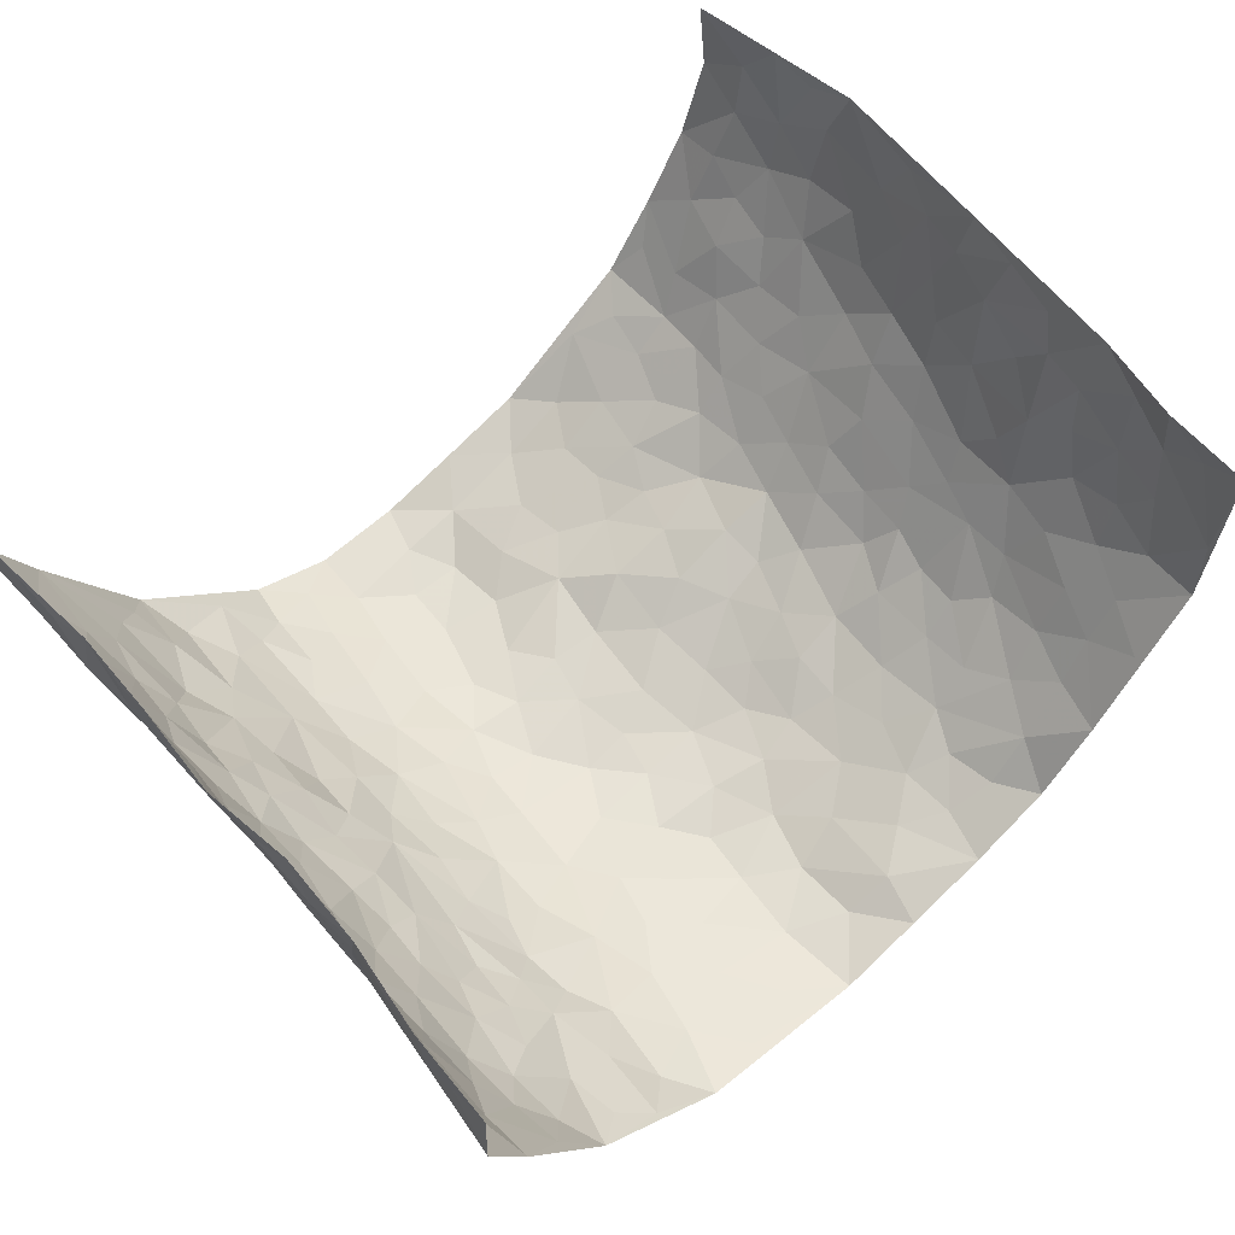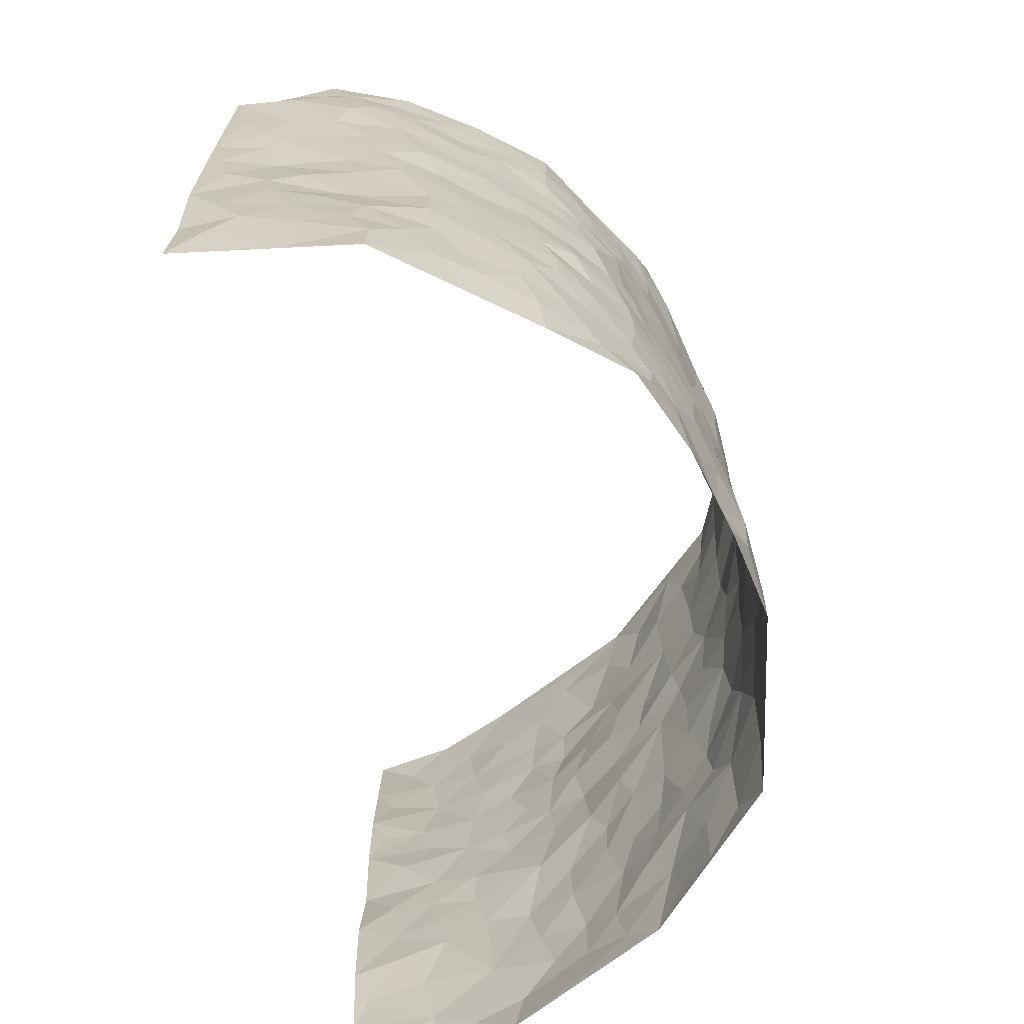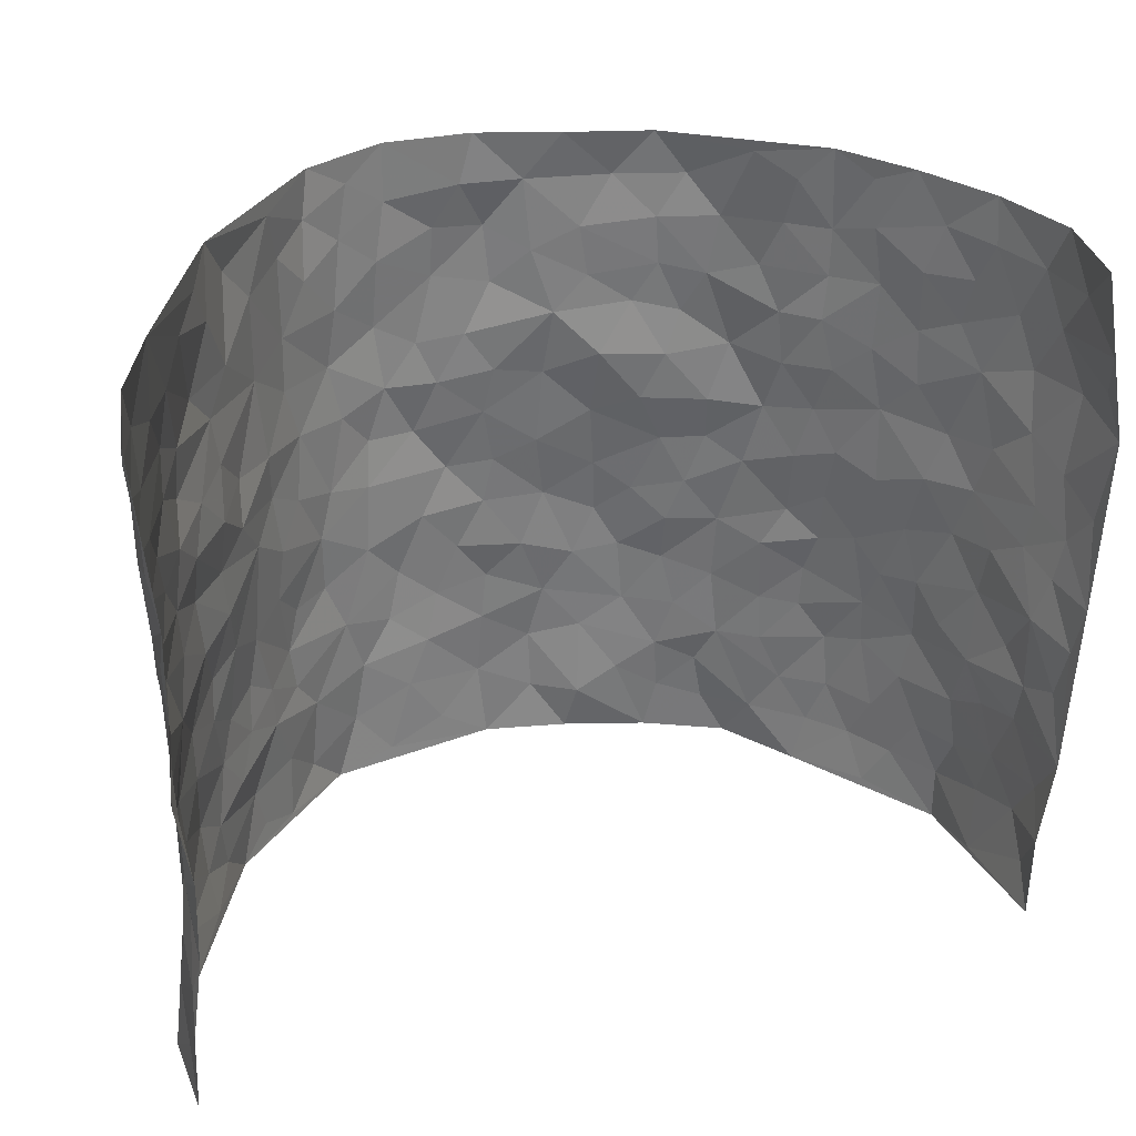
<metadata>
{"format":"obj","ext":"obj","renderer":"f3d","projection":"perspective","resolution":1024,"background":"white","views":[{"elev":61.4,"azim":-41.0,"up":"+Z"},{"elev":-70.7,"azim":98.8,"up":"+Y"},{"elev":33.1,"azim":-19.6,"up":"+Y"}]}
</metadata>
<code>
v -0.6045 0.0009437 0.4009
v -0.61 0.9956 0.4116
v 0.5778 0.006989 0.4223
v 0.5925 0.9962 0.4042
v -0.5681 0.393 0.2271
v -0.5986 0.4986 0.4096
v -0.5736 0.3579 0.2881
v -0.004245 0.001305 -0.2491
v -0.5848 0.2488 0.4082
v -0.5841 0.3373 0.3526
v -0.5536 0.0025 0.1631
v -0.6007 0.1251 0.4051
v -0.5496 0.2937 0.1407
v -0.606 0.003489 0.2772
v -0.5717 0.2886 0.2698
v -0.436 0.004089 -0.05132
v -0.594 0.1878 0.3855
v -0.2849 0.1671 -0.1826
v -0.5658 0.3227 0.206
v -0.5939 0.1214 0.2866
v -0.5994 0.06457 0.347
v -0.5783 0.065 0.2207
v -0.5355 0.128 0.1033
v -0.5574 0.07563 0.151
v -0.586 0.2079 0.3006
v -0.5795 0.2695 0.3393
v -0.5648 0.1777 0.1968
v -0.5424 0.2106 0.1229
v -0.5778 0.4879 0.2954
v -0.5808 0.3744 0.4103
v -0.5346 0.9976 0.1785
v -0.46 0.224 -0.01081
v 0.2443 0.1579 -0.1741
v -0.5887 0.7481 0.4115
v -0.3398 0.3935 -0.1325
v -0.5619 0.7521 0.2174
v -0.5683 0.8299 0.234
v -0.4773 0.443 0.03291
v -0.4805 0.6061 0.05398
v -0.4185 0.9985 -0.03984
v -0.5907 0.6859 0.3885
v -0.5203 0.5634 0.1011
v -0.354 0.7538 -0.1151
v -0.4408 0.2813 -0.03089
v -0.4066 0.226 -0.06752
v -0.4297 0.1633 -0.03984
v -0.3939 0.6363 -0.0711
v -0.3388 0.5601 -0.1323
v 0.1566 0.4728 -0.2125
v -0.3178 0.2212 -0.1583
v -0.2124 0.6104 -0.2253
v -0.3415 0.6291 -0.123
v -0.2965 0.05744 -0.1815
v -0.5018 0.7107 0.07264
v -0.3603 0.1949 -0.1134
v -0.5833 0.6166 0.3036
v -0.04257 0.3471 -0.2517
v 0.05278 0.3387 -0.2397
v 0.2776 0.4503 -0.1549
v -0.1014 0.5506 -0.2594
v -0.1712 0.5556 -0.2457
v 0.08477 0.6293 -0.2282
v -0.5122 0.3472 0.07134
v -0.5537 0.5743 0.1827
v -0.5957 0.8083 0.3836
v -0.4758 0.1311 0.006876
v -0.3431 0.01282 -0.1335
v -0.5649 0.4661 0.2272
v -0.5114 0.1739 0.05306
v -0.4968 0.01979 0.05654
v -0.2492 0.0008859 -0.2145
v -0.5063 0.08948 0.05316
v -0.4678 0.05519 -0.004549
v -0.3921 0.03877 -0.09189
v -0.407 0.1054 -0.07931
v -0.5871 0.6844 0.3228
v -0.5997 0.8718 0.4034
v -0.5528 0.5097 0.1697
v -0.004372 0.9973 -0.2534
v -0.5707 0.6744 0.2349
v -0.4716 0.3163 0.01248
v -0.4313 0.4617 -0.01873
v 0.0003132 0.5701 -0.2461
v -0.05421 0.4818 -0.2596
v -0.0008948 0.4186 -0.2506
v -0.128 0.1272 -0.2351
v -0.4633 0.6707 0.02806
v -0.5809 0.5615 0.3473
v -0.5482 0.6913 0.1677
v -0.4011 0.2977 -0.0775
v -0.5115 0.2688 0.06973
v -0.4239 0.6891 -0.02821
v -0.1768 0.4847 -0.237
v -0.2583 0.4368 -0.1996
v -0.5071 0.6496 0.0926
v -0.01463 0.1161 -0.2536
v -0.3703 0.5109 -0.09475
v -0.3264 0.2886 -0.1533
v -0.2387 0.504 -0.2098
v -0.1831 0.3816 -0.2323
v -0.5914 0.6238 0.4117
v -0.5387 0.6234 0.1416
v -0.5728 0.5789 0.2452
v -0.3386 0.1108 -0.1377
v -0.4384 0.5341 -0.01386
v -0.5299 0.4074 0.1191
v -0.1349 0.3237 -0.2483
v -0.1536 0.249 -0.241
v -0.4289 0.6124 -0.0106
v 0.09758 0.7273 -0.2174
v -0.007278 0.2143 -0.2507
v -0.07735 0.2725 -0.2503
v 0.0008545 0.2875 -0.2524
v -0.3849 0.3642 -0.08893
v -0.1995 0.1843 -0.2276
v -0.5161 0.4894 0.09421
v -0.4678 0.3821 0.008279
v -0.4234 0.3923 -0.03938
v -0.294 0.5246 -0.1712
v -0.2571 0.3503 -0.204
v -0.3283 0.4674 -0.138
v -0.2261 0.2713 -0.2151
v -0.09511 0.4107 -0.2497
v -0.4862 0.5328 0.04207
v -0.0957 0.1975 -0.2417
v -0.2175 0.09305 -0.2243
v -0.3636 0.2586 -0.1116
v -0.5841 0.4371 0.3583
v -0.5774 0.4205 0.2976
v 0.0876 0.4219 -0.2386
v 0.1984 0.2377 -0.1984
v 0.0762 0.5158 -0.2335
v 0.0144 0.4871 -0.2485
v 0.1596 0.3925 -0.217
v 0.5726 0.4977 0.2293
v 0.2073 0.4331 -0.1906
v 0.2517 0.313 -0.1746
v 0.1501 0.5655 -0.2074
v 0.1127 0.996 -0.2174
v -0.2833 0.6199 -0.1824
v 0.383 0.8792 -0.08358
v 0.4331 0.9974 -0.04167
v -0.2149 0.7801 -0.2245
v -0.06387 0.8632 -0.2603
v -0.3085 0.3488 -0.1661
v -0.3965 0.5664 -0.05976
v -0.07838 0.05237 -0.2409
v -0.1623 0.02139 -0.228
v 0.1144 0.002752 -0.2195
v 0.008508 0.8586 -0.2566
v -0.02342 0.6986 -0.2498
v 0.3775 0.1962 -0.08177
v 0.3185 0.2896 -0.1377
v 0.4838 0.5259 0.04989
v 0.4465 0.5465 -0.005924
v 0.4012 0.1346 -0.05763
v 0.4502 0.227 -0.01074
v 0.3746 0.361 -0.08912
v 0.01548 0.6394 -0.2397
v -0.06563 0.6264 -0.2524
v -0.1538 0.7286 -0.2556
v -0.09336 0.6917 -0.2584
v -0.06621 0.7899 -0.2626
v -0.1427 0.6324 -0.2506
v 0.01516 0.7734 -0.2507
v 0.2307 0.9959 -0.1821
v -0.02465 0.9254 -0.2526
v -0.2615 0.8454 -0.1941
v -0.2023 0.8793 -0.232
v -0.3016 0.7808 -0.1689
v -0.2445 0.9975 -0.2142
v -0.2298 0.6963 -0.2216
v -0.304 0.7002 -0.1682
v -0.1459 0.8288 -0.2526
v -0.1286 0.9973 -0.2613
v 0.2029 0.7431 -0.1863
v 0.1567 0.6652 -0.1889
v 0.3007 0.5936 -0.1339
v 0.2436 0.5215 -0.1701
v 0.2448 0.6635 -0.1586
v 0.3826 0.7436 -0.08336
v 0.3301 0.6817 -0.1291
v 0.266 0.7305 -0.1598
v 0.0615 0.9273 -0.2372
v 0.0695 0.8215 -0.2303
v 0.1345 0.8559 -0.2113
v 0.2335 0.8708 -0.1756
v 0.2965 0.7908 -0.141
v 0.2127 0.5932 -0.1714
v -0.5929 0.8659 0.3135
v -0.5241 0.8169 0.1244
v -0.5906 0.7733 0.3006
v -0.586 0.996 0.2911
v -0.6028 0.9371 0.354
v -0.5731 0.9201 0.2445
v -0.5403 0.8848 0.1743
v -0.4775 0.9297 0.06198
v -0.5076 0.886 0.1108
v -0.5274 0.7462 0.1281
v -0.4655 0.8152 0.01623
v -0.495 0.7817 0.07071
v -0.4279 0.9014 -0.01928
v -0.3531 0.8776 -0.1127
v -0.446 0.9604 0.009592
v -0.4017 0.8159 -0.05614
v -0.3919 0.9364 -0.07893
v -0.3166 0.972 -0.1425
v -0.4338 0.7612 -0.02176
v -0.3025 0.9006 -0.1635
v -0.2559 0.9295 -0.2052
v 0.1444 0.7826 -0.2071
v 0.2369 0.8015 -0.1731
v 0.1786 0.9308 -0.2051
v 0.3586 0.8108 -0.1044
v 0.3114 0.8782 -0.1357
v 0.3443 0.9808 -0.1048
v 0.2721 0.9353 -0.165
v 0.3944 0.9469 -0.07007
v 0.3509 0.492 -0.1144
v 0.3037 0.5279 -0.1432
v 0.424 0.604 -0.04053
v 0.3886 0.6642 -0.07867
v 0.3724 0.5874 -0.0988
v 0.326 0.1904 -0.1279
v 0.4251 0.3341 -0.04495
v 0.4057 0.5217 -0.05708
v 0.3234 0.3876 -0.1342
v -0.1312 0.9135 -0.2586
v -0.1871 0.9569 -0.2383
v 0.2994 0.1338 -0.1484
v 0.4851 0.01526 0.07494
v 0.1922 0.3329 -0.203
v 0.2535 0.3841 -0.1664
v 0.484 0.2475 0.04077
v 0.5671 0.9974 0.165
v 0.601 0.2549 0.4181
v 0.4334 0.8114 -0.03773
v 0.5513 0.4874 0.1583
v 0.4264 0.7465 -0.0361
v 0.6185 0.503 0.4121
v 0.5275 0.2945 0.1147
v 0.4405 0.4675 -0.02081
v 0.5586 0.312 0.2204
v 0.4712 0.4153 0.02164
v 0.4152 0.00135 -0.02579
v 0.08557 0.2516 -0.2376
v 0.4318 0.07657 -0.01847
v 0.128 0.3187 -0.2226
v 0.3765 0.2664 -0.08907
v 0.5886 0.2673 0.3129
v 0.5143 0.4618 0.09044
v 0.4736 0.0824 0.04149
v 0.4048 0.425 -0.07011
v 0.4961 0.3716 0.06084
v 0.269 0.233 -0.1632
v 0.4211 0.2711 -0.0456
v 0.2491 0.07939 -0.1746
v 0.3417 0.002987 -0.1262
v 0.2312 0.00275 -0.1812
v 0.188 0.1147 -0.1929
v 0.064 0.1694 -0.245
v 0.1371 0.1894 -0.218
v 0.4929 0.1479 0.07019
v 0.5671 0.4237 0.2163
v 0.5572 0.2225 0.19
v 0.5122 0.0815 0.104
v 0.5265 0.3849 0.115
v 0.5413 0.34 0.1622
v 0.5911 0.3285 0.3239
v 0.5646 0.5674 0.182
v 0.535 0.1464 0.1384
v 0.5612 0.1518 0.2056
v 0.5836 0.3692 0.2784
v 0.604 0.3525 0.3792
v 0.5893 0.4408 0.3238
v 0.4831 0.3127 0.03867
v 0.5717 0.1086 0.2623
v 0.3104 0.06423 -0.1437
v 0.3673 0.06879 -0.08819
v 0.0659 0.07793 -0.2395
v 0.1306 0.07251 -0.2072
v 0.6375 0.751 0.4033
v 0.5542 0.08107 0.1744
v 0.5165 0.216 0.1056
v 0.6114 0.4278 0.3961
v 0.6044 0.5113 0.3412
v 0.5732 0.2522 0.2489
v 0.4523 0.148 0.001109
v 0.5528 0.003577 0.1774
v 0.4375 0.3936 -0.02679
v 0.5836 0.06824 0.3824
v 0.5803 0.1317 0.4206
v 0.579 0.1829 0.281
v 0.5869 0.1276 0.3397
v 0.5633 0.01249 0.2726
v 0.5948 0.1918 0.3779
v 0.5243 0.5557 0.1131
v 0.5454 0.6323 0.1309
v 0.4857 0.6354 0.04152
v 0.5997 0.6912 0.2559
v 0.5144 0.7711 0.07903
v 0.6264 0.6263 0.3862
v 0.5763 0.6415 0.2013
v 0.5988 0.5958 0.2877
v 0.5657 0.7441 0.1687
v 0.5907 0.5317 0.2814
v 0.6144 0.5756 0.3473
v 0.6152 0.6599 0.3211
v 0.5164 0.6919 0.0879
v 0.4746 0.724 0.0259
v 0.4386 0.6747 -0.01824
v 0.6143 0.8526 0.2781
v 0.5562 0.8708 0.1472
v 0.6028 0.7764 0.2387
v 0.6284 0.7783 0.3218
v 0.5906 0.8442 0.2081
v 0.6152 0.8736 0.4009
v 0.5482 0.8024 0.1321
v 0.6265 0.8117 0.3791
v 0.5672 0.9307 0.1745
v 0.606 0.9984 0.2819
v 0.5052 0.9979 0.05924
v 0.5999 0.9263 0.247
v 0.6108 0.9276 0.3327
v 0.5299 0.934 0.103
v 0.4723 0.9005 0.0146
v 0.4358 0.8806 -0.03965
v 0.4703 0.969 0.008015
v 0.4798 0.8213 0.02651
v 0.5125 0.8601 0.08461
f 29 6 128
f 12 21 20
f 26 10 9
f 55 45 46
f 27 19 15
f 26 9 17
f 101 6 88
f 12 1 21
f 7 15 19
f 125 86 96
f 84 123 85
f 129 29 128
f 25 27 15
f 12 20 17
f 73 75 66
f 22 14 11
f 26 17 25
f 9 12 17
f 25 15 26
f 5 129 7
f 52 146 48
f 55 18 50
f 7 19 5
f 20 27 25
f 124 82 105
f 41 76 34
f 20 14 22
f 14 20 21
f 14 21 1
f 24 22 11
f 24 27 22
f 72 66 69
f 69 32 91
f 70 24 11
f 24 23 27
f 17 20 25
f 27 20 22
f 10 15 7
f 10 26 15
f 23 28 27
f 27 13 19
f 28 23 69
f 13 27 28
f 119 121 94
f 10 7 129
f 6 30 128
f 9 10 30
f 36 192 80
f 80 102 89
f 118 81 44
f 64 103 78
f 115 126 86
f 45 32 46
f 91 63 13
f 129 68 29
f 95 87 54
f 95 54 199
f 202 40 204
f 82 97 105
f 29 88 6
f 18 55 104
f 148 126 71
f 38 82 124
f 50 18 122
f 117 82 38
f 5 19 106
f 82 117 118
f 80 64 102
f 127 45 55
f 194 77 190
f 98 35 114
f 39 124 105
f 127 50 98
f 106 19 13
f 66 75 46
f 39 95 42
f 63 117 38
f 95 89 102
f 101 56 76
f 51 140 99
f 18 53 126
f 62 83 132
f 45 127 90
f 112 113 57
f 103 29 68
f 130 85 58
f 109 39 105
f 35 94 121
f 113 246 58
f 151 165 163
f 120 100 94
f 114 127 98
f 192 190 65
f 95 39 87
f 36 191 37
f 67 104 74
f 56 101 88
f 13 63 106
f 192 34 76
f 268 241 243
f 108 115 125
f 93 84 60
f 133 84 85
f 156 288 157
f 101 76 41
f 80 103 64
f 105 97 146
f 99 61 51
f 92 109 47
f 125 96 111
f 158 227 153
f 75 104 55
f 69 66 32
f 81 91 32
f 106 78 68
f 42 64 78
f 77 34 65
f 24 70 72
f 75 73 16
f 16 71 67
f 2 34 77
f 13 28 91
f 103 56 88
f 56 80 76
f 72 69 23
f 11 16 70
f 16 73 70
f 16 67 74
f 115 18 126
f 24 72 23
f 73 72 70
f 16 74 75
f 72 73 66
f 32 45 44
f 84 83 60
f 66 46 32
f 78 106 116
f 117 63 81
f 67 53 104
f 103 68 78
f 69 91 28
f 36 80 89
f 106 38 116
f 106 68 5
f 81 118 117
f 62 132 138
f 32 44 81
f 53 67 71
f 57 58 85
f 123 100 107
f 93 60 61
f 33 230 224
f 8 96 147
f 132 133 130
f 140 48 119
f 93 100 123
f 122 98 50
f 164 60 160
f 53 71 126
f 125 112 108
f 193 194 195
f 75 55 46
f 63 91 81
f 56 103 80
f 196 198 31
f 18 104 53
f 121 48 97
f 38 106 63
f 118 97 82
f 97 35 121
f 51 172 140
f 130 134 49
f 87 39 109
f 288 252 263
f 97 114 35
f 47 43 92
f 57 113 58
f 248 130 58
f 34 101 41
f 114 90 127
f 116 124 42
f 145 94 35
f 118 114 97
f 167 79 175
f 98 145 35
f 85 123 57
f 43 47 52
f 199 36 89
f 42 78 116
f 159 83 62
f 88 29 103
f 74 104 75
f 118 44 90
f 173 140 172
f 42 95 102
f 190 192 37
f 65 190 77
f 89 95 199
f 125 111 112
f 92 87 109
f 18 115 122
f 177 180 176
f 112 57 107
f 109 105 146
f 93 94 100
f 285 286 275
f 96 86 147
f 137 232 131
f 57 123 107
f 87 92 208
f 49 134 136
f 132 130 49
f 161 164 162
f 50 127 55
f 122 108 107
f 122 107 100
f 48 140 52
f 118 90 114
f 99 119 94
f 123 84 93
f 36 37 192
f 48 121 119
f 120 122 100
f 39 42 124
f 38 124 116
f 248 58 246
f 44 45 90
f 98 122 120
f 146 52 47
f 94 93 99
f 168 209 170
f 212 183 188
f 202 197 200
f 42 102 64
f 107 108 112
f 99 93 61
f 8 280 96
f 112 111 113
f 125 115 86
f 115 108 122
f 128 30 10
f 5 68 129
f 10 129 128
f 132 49 138
f 83 84 133
f 130 133 85
f 83 133 132
f 248 134 130
f 156 152 224
f 151 110 165
f 212 186 211
f 153 224 249
f 254 251 244
f 246 261 262
f 225 158 249
f 49 136 179
f 185 184 150
f 214 188 181
f 181 188 182
f 161 163 174
f 143 170 172
f 110 211 185
f 184 79 167
f 174 228 169
f 62 110 159
f 163 150 144
f 210 169 229
f 170 143 168
f 176 211 110
f 98 120 145
f 94 145 120
f 48 146 97
f 109 146 47
f 148 86 126
f 147 86 148
f 71 8 148
f 8 147 148
f 244 276 254
f 232 136 134
f 174 143 161
f 60 83 160
f 163 162 151
f 159 160 83
f 261 281 262
f 259 281 149
f 219 220 59
f 246 113 111
f 33 255 131
f 157 256 152
f 137 255 153
f 230 278 279
f 262 260 33
f 154 155 242
f 131 255 137
f 248 131 232
f 281 280 149
f 259 258 278
f 220 179 59
f 159 151 160
f 162 160 151
f 164 61 60
f 228 174 144
f 144 174 163
f 159 110 151
f 161 172 164
f 186 184 185
f 161 162 163
f 61 164 51
f 160 162 164
f 187 217 213
f 150 163 165
f 205 202 200
f 79 184 139
f 170 43 173
f 174 169 143
f 161 143 172
f 167 144 150
f 176 180 183
f 172 170 173
f 223 226 221
f 185 150 165
f 99 140 119
f 207 206 203
f 172 51 164
f 43 52 173
f 173 52 140
f 167 175 228
f 228 229 169
f 210 168 169
f 177 110 62
f 189 138 179
f 62 138 177
f 136 232 233
f 181 182 222
f 150 184 167
f 178 180 189
f 49 179 138
f 177 138 189
f 180 178 182
f 178 179 220
f 307 308 304
f 222 223 221
f 215 187 188
f 176 183 212
f 187 213 186
f 214 215 188
f 185 211 186
f 237 181 239
f 182 188 183
f 110 185 165
f 216 215 141
f 211 176 212
f 182 183 180
f 176 110 177
f 213 184 186
f 178 189 179
f 177 189 180
f 195 190 37
f 197 198 200
f 195 194 190
f 34 192 65
f 80 192 76
f 37 196 195
f 194 2 77
f 193 2 194
f 196 37 191
f 31 193 195
f 198 196 191
f 31 195 196
f 199 201 191
f 197 204 31
f 198 191 201
f 31 198 197
f 201 199 54
f 36 199 191
f 54 208 201
f 208 43 205
f 208 54 87
f 198 201 200
f 206 205 203
f 43 170 203
f 210 207 209
f 40 202 206
f 31 204 40
f 197 202 204
f 208 205 200
f 43 203 205
f 205 206 202
f 203 209 207
f 171 40 207
f 40 206 207
f 208 200 201
f 43 208 92
f 170 209 203
f 168 143 169
f 207 210 171
f 168 210 209
f 188 187 212
f 212 187 186
f 166 139 213
f 184 213 139
f 237 214 181
f 215 214 141
f 216 141 218
f 213 217 166
f 142 166 216
f 217 216 166
f 187 215 217
f 216 217 215
f 237 141 214
f 142 216 218
f 223 222 182
f 179 136 59
f 223 220 219
f 267 238 251
f 237 327 141
f 223 182 178
f 158 290 253
f 220 223 178
f 59 233 227
f 233 59 136
f 248 246 131
f 153 249 158
f 251 254 267
f 223 219 226
f 111 261 246
f 297 251 238
f 276 256 157
f 167 228 144
f 229 228 175
f 175 171 229
f 229 171 210
f 260 257 33
f 265 271 272
f 266 289 283
f 269 243 250
f 249 224 152
f 266 283 271
f 227 233 137
f 253 227 158
f 325 313 320
f 135 264 275
f 310 329 239
f 270 298 297
f 249 256 225
f 275 273 269
f 311 222 221
f 155 154 299
f 234 276 157
f 310 311 299
f 222 239 181
f 221 226 155
f 266 263 252
f 242 290 244
f 264 273 275
f 273 264 243
f 242 244 154
f 276 290 225
f 288 234 157
f 240 282 302
f 275 286 306
f 225 290 158
f 234 263 284
f 241 254 276
f 233 232 137
f 137 153 227
f 264 135 238
f 244 251 154
f 260 259 257
f 227 253 219
f 33 224 255
f 154 297 299
f 240 302 307
f 297 154 251
f 264 268 243
f 253 226 219
f 271 284 263
f 277 294 293
f 290 242 253
f 241 234 284
f 59 227 219
f 242 155 226
f 252 245 231
f 157 152 156
f 257 230 33
f 152 256 249
f 278 230 257
f 262 33 131
f 224 153 255
f 259 278 257
f 134 248 232
f 230 279 224
f 96 261 111
f 261 96 280
f 280 281 261
f 246 262 131
f 252 247 245
f 268 267 241
f 283 277 272
f 288 247 252
f 275 274 285
f 295 291 294
f 267 268 264
f 263 234 288
f 309 310 299
f 290 276 244
f 283 272 271
f 267 254 241
f 265 243 241
f 236 240 285
f 297 238 270
f 303 305 298
f 241 276 234
f 221 155 299
f 272 277 293
f 250 243 287
f 286 285 240
f 284 271 265
f 271 263 266
f 295 3 291
f 225 256 276
f 241 284 265
f 289 266 231
f 3 292 291
f 321 235 323
f 293 294 296
f 279 278 258
f 245 279 258
f 279 156 224
f 260 281 259
f 280 8 149
f 262 281 260
f 231 266 252
f 267 264 238
f 306 304 270
f 283 289 295
f 243 269 273
f 236 269 250
f 294 292 296
f 274 236 285
f 269 274 275
f 250 287 293
f 245 289 231
f 236 274 269
f 156 279 247
f 242 226 253
f 247 279 245
f 243 265 287
f 288 156 247
f 265 272 293
f 296 292 236
f 293 287 265
f 295 294 277
f 277 283 295
f 236 250 296
f 289 3 295
f 292 294 291
f 293 296 250
f 300 304 308
f 325 320 235
f 329 330 326
f 270 304 303
f 270 303 298
f 309 305 301
f 135 306 270
f 299 297 298
f 298 309 299
f 238 135 270
f 300 314 305
f 303 300 305
f 304 306 307
f 300 303 304
f 282 319 315
f 322 325 235
f 275 306 135
f 307 306 286
f 240 307 286
f 308 307 302
f 302 282 308
f 308 282 315
f 305 309 298
f 310 309 301
f 310 301 329
f 310 239 311
f 222 311 239
f 299 311 221
f 319 312 315
f 312 323 316
f 301 305 318
f 305 314 316
f 300 308 315
f 316 314 312
f 312 314 315
f 315 314 300
f 323 312 324
f 316 313 318
f 282 4 317
f 330 313 325
f 4 321 324
f 235 320 323
f 282 317 319
f 312 319 317
f 326 325 322
f 316 320 313
f 316 318 305
f 142 218 327
f 327 218 141
f 316 323 320
f 324 312 317
f 4 324 317
f 321 323 324
f 318 313 330
f 328 326 322
f 326 327 329
f 329 327 237
f 326 328 327
f 322 142 328
f 327 328 142
f 329 237 239
f 301 318 330
f 326 330 325
f 330 329 301

</code>
